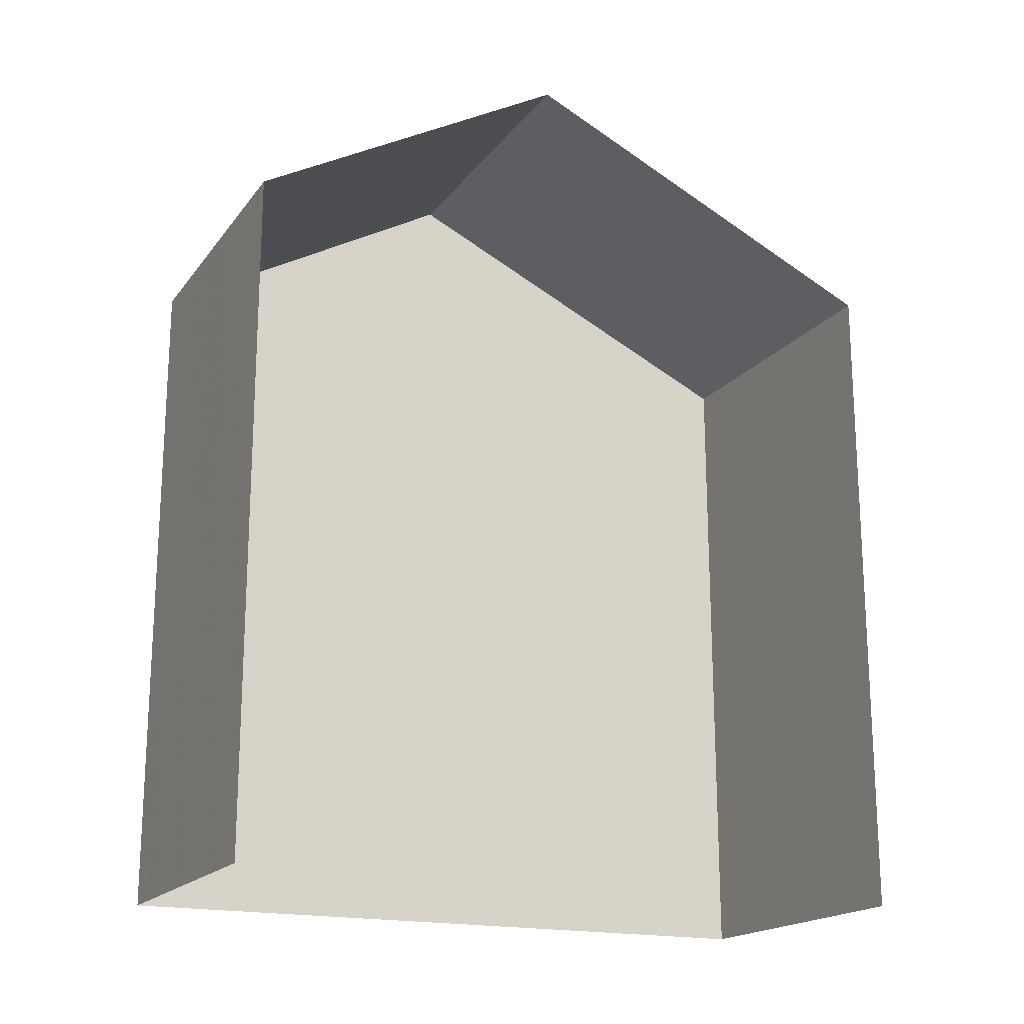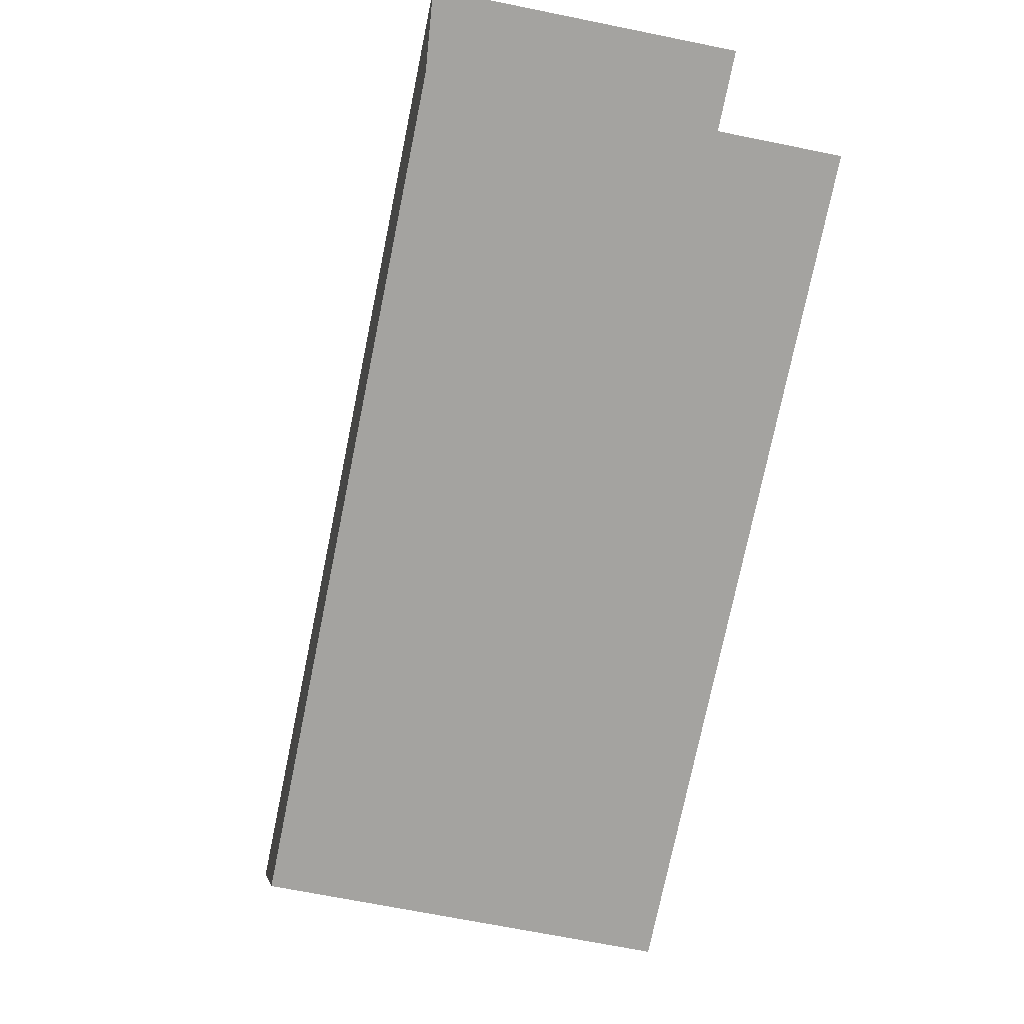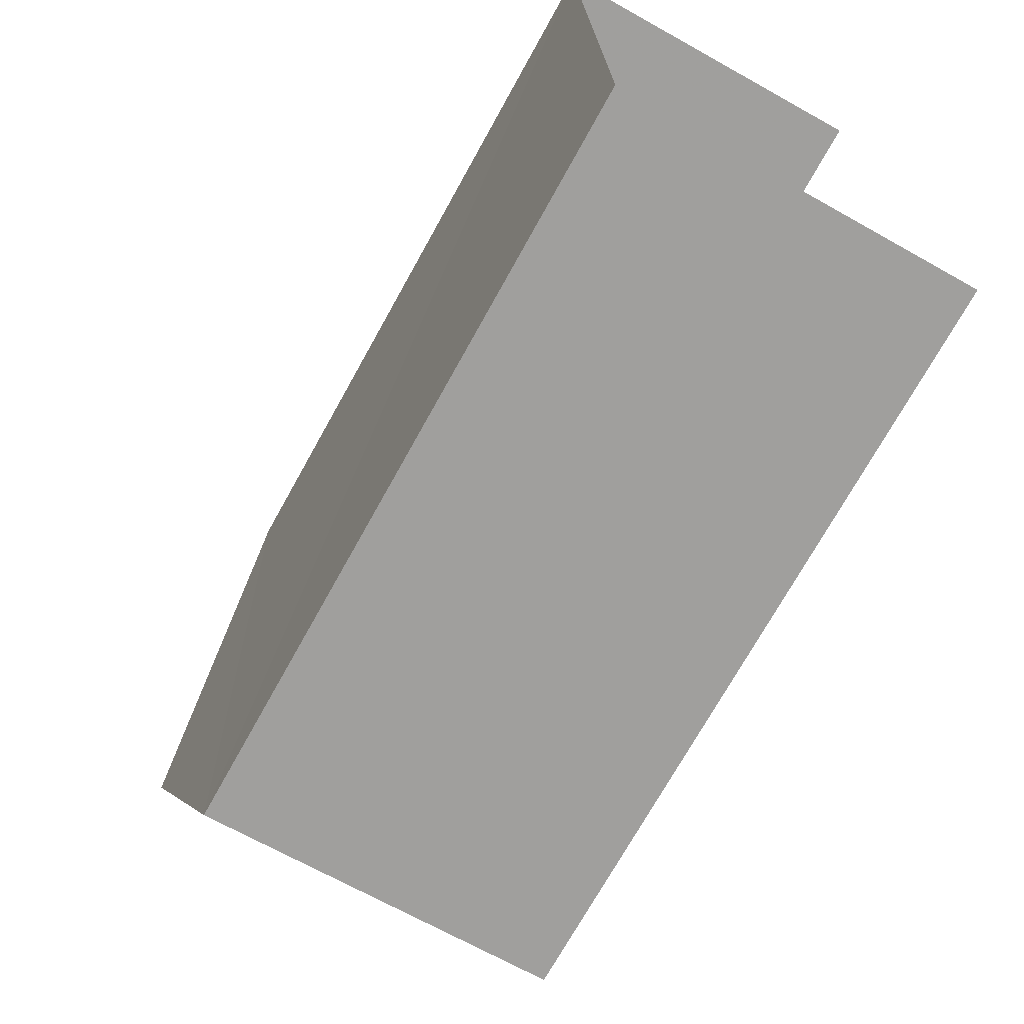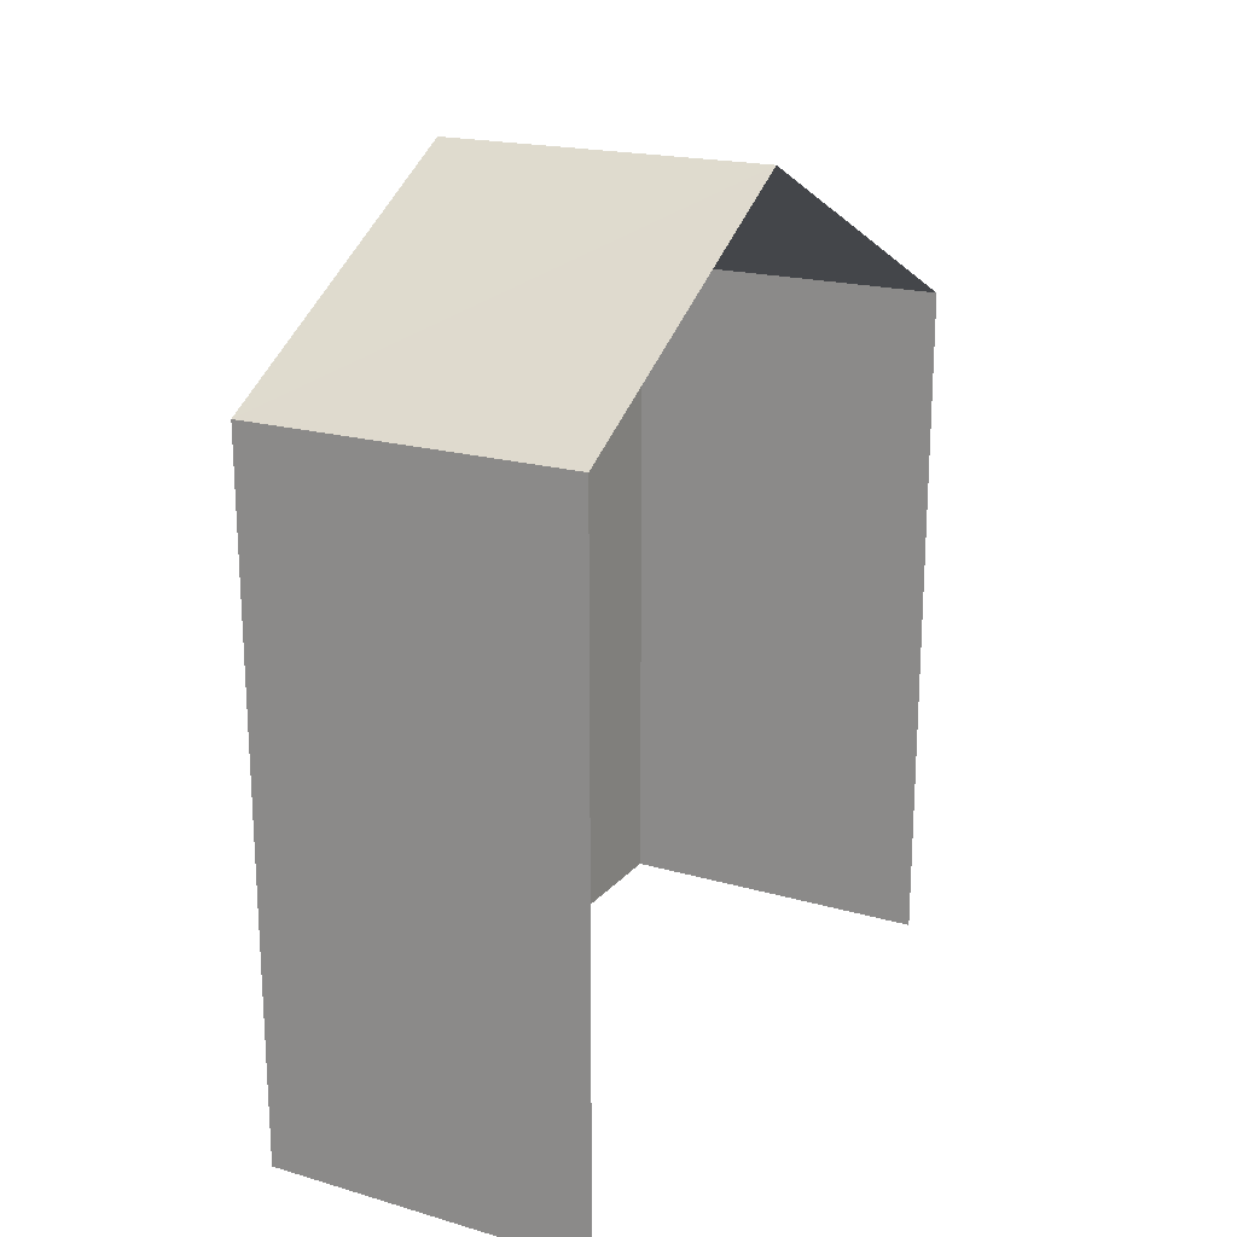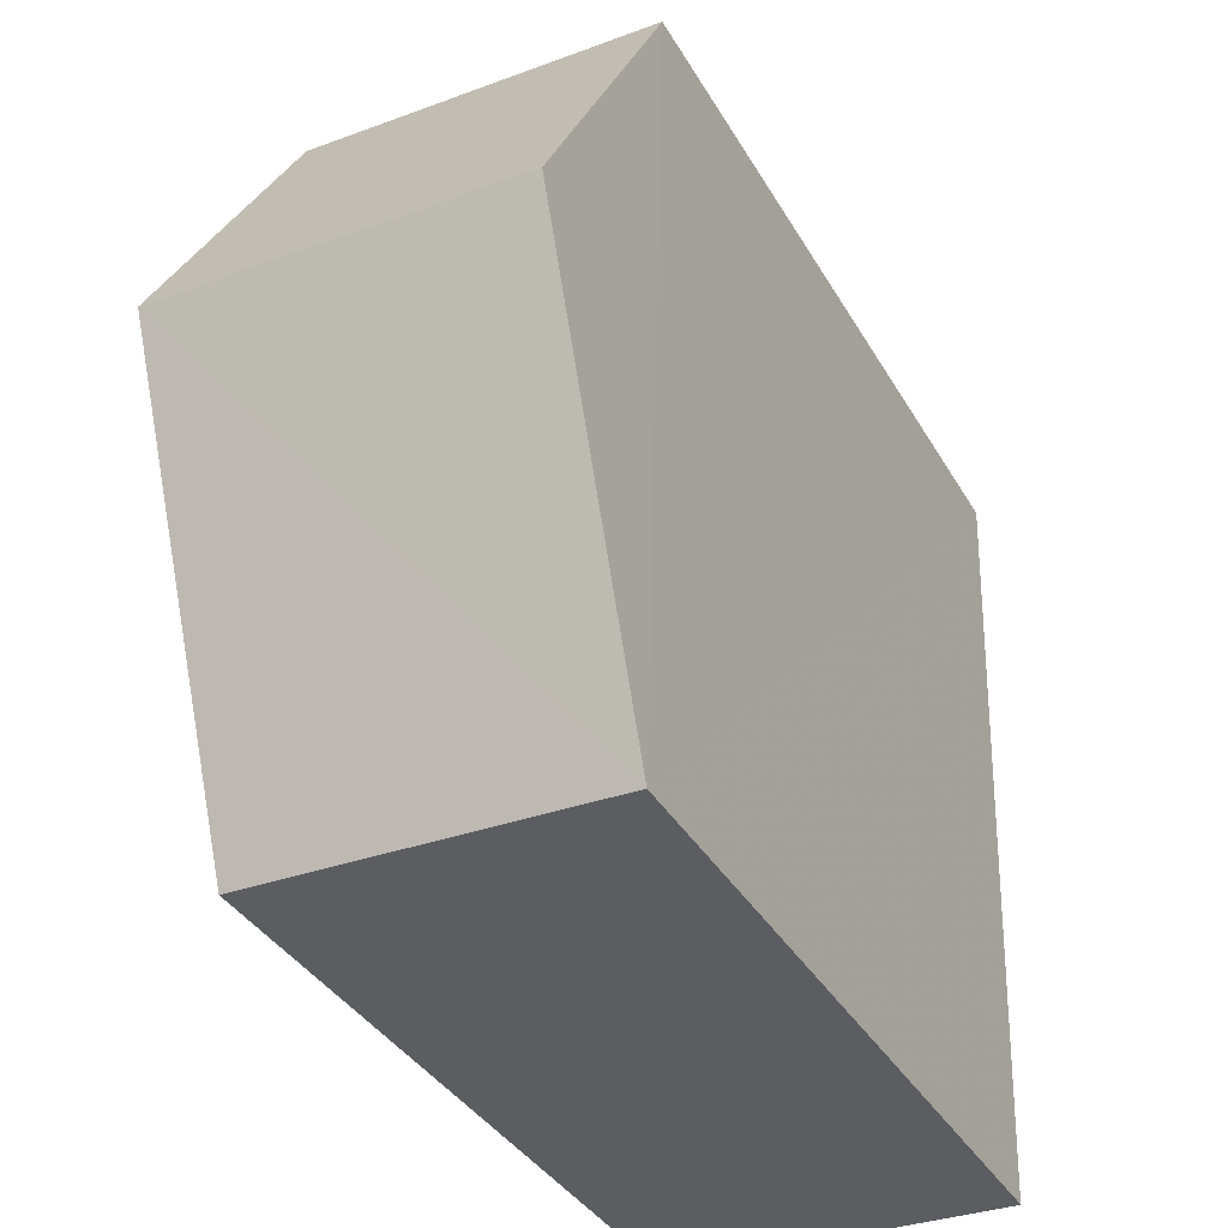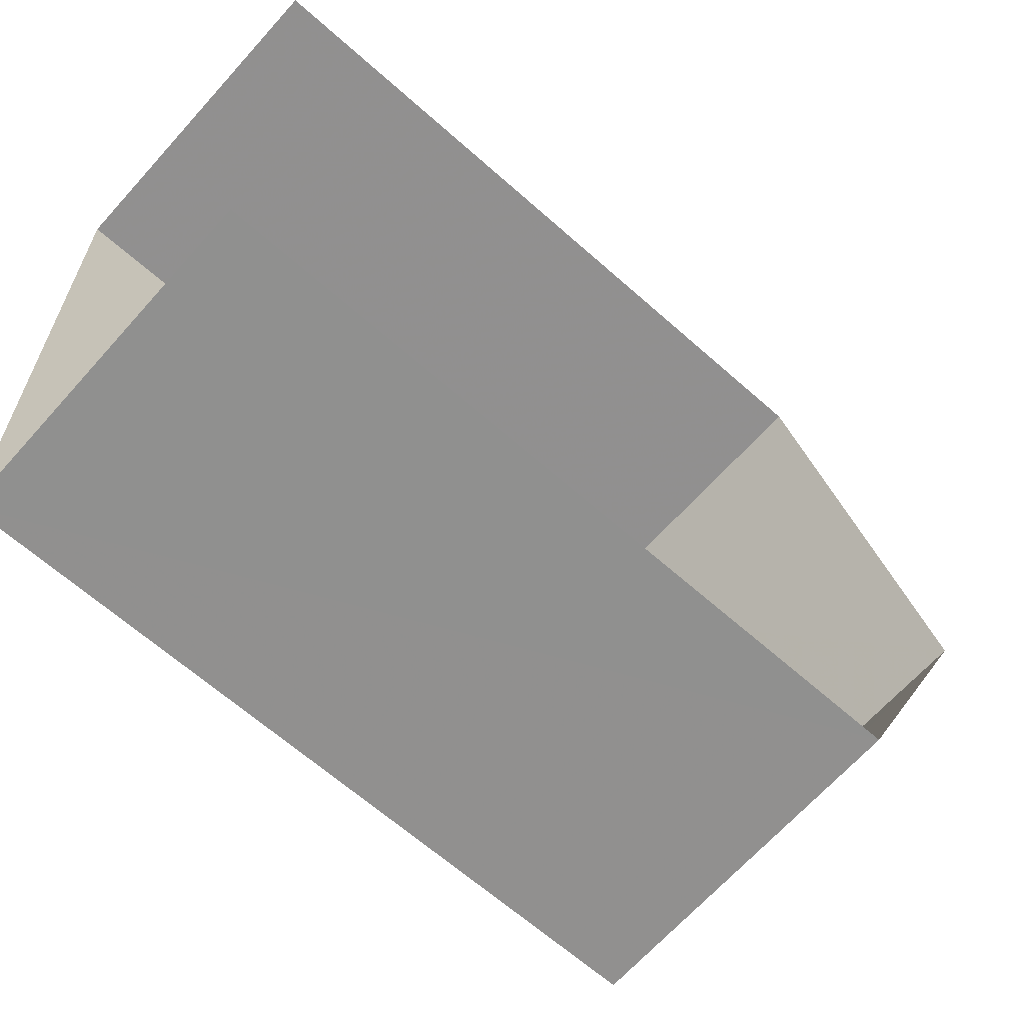
<metadata>
{"format":"obj","ext":"obj","renderer":"f3d","projection":"perspective","resolution":1024,"background":"white","views":[{"elev":-18.4,"azim":-116.9,"up":"+Z"},{"elev":-73.0,"azim":168.5,"up":"+Y"},{"elev":-71.8,"azim":151.0,"up":"+Y"},{"elev":19.7,"azim":-153.3,"up":"+Z"},{"elev":-36.6,"azim":26.6,"up":"+Y"},{"elev":-64.6,"azim":-131.9,"up":"+Y"}]}
</metadata>
<code>
v -3.735e+05 -1.055e+05 21.24
v -3.735e+05 -1.055e+05 21.24
v -3.735e+05 -1.055e+05 21.24
v -3.735e+05 -1.055e+05 21.24
v -3.735e+05 -1.055e+05 30.04
v -3.735e+05 -1.055e+05 30.04
v -3.735e+05 -1.055e+05 32.35
v -3.735e+05 -1.055e+05 32.35
v -3.735e+05 -1.055e+05 30.04
v -3.735e+05 -1.055e+05 30.05
f 1 2 3
f 4 1 3
f 6 1 10
f 6 10 7
f 1 4 10
f 5 6 7
f 8 5 7
f 7 9 8
f 7 10 9
f 6 2 1
f 6 5 2
f 10 4 3
f 9 10 3
f 3 2 9
f 9 5 8
f 9 2 5

</code>
